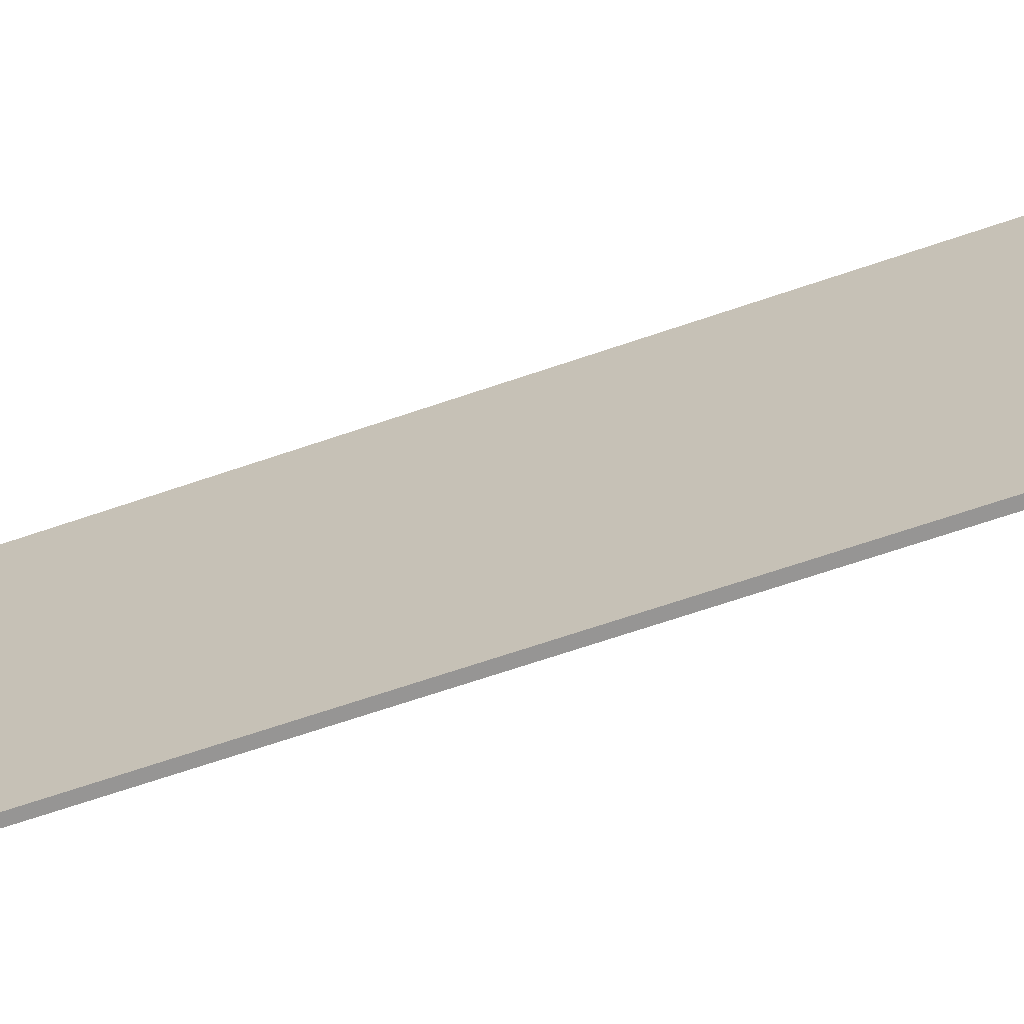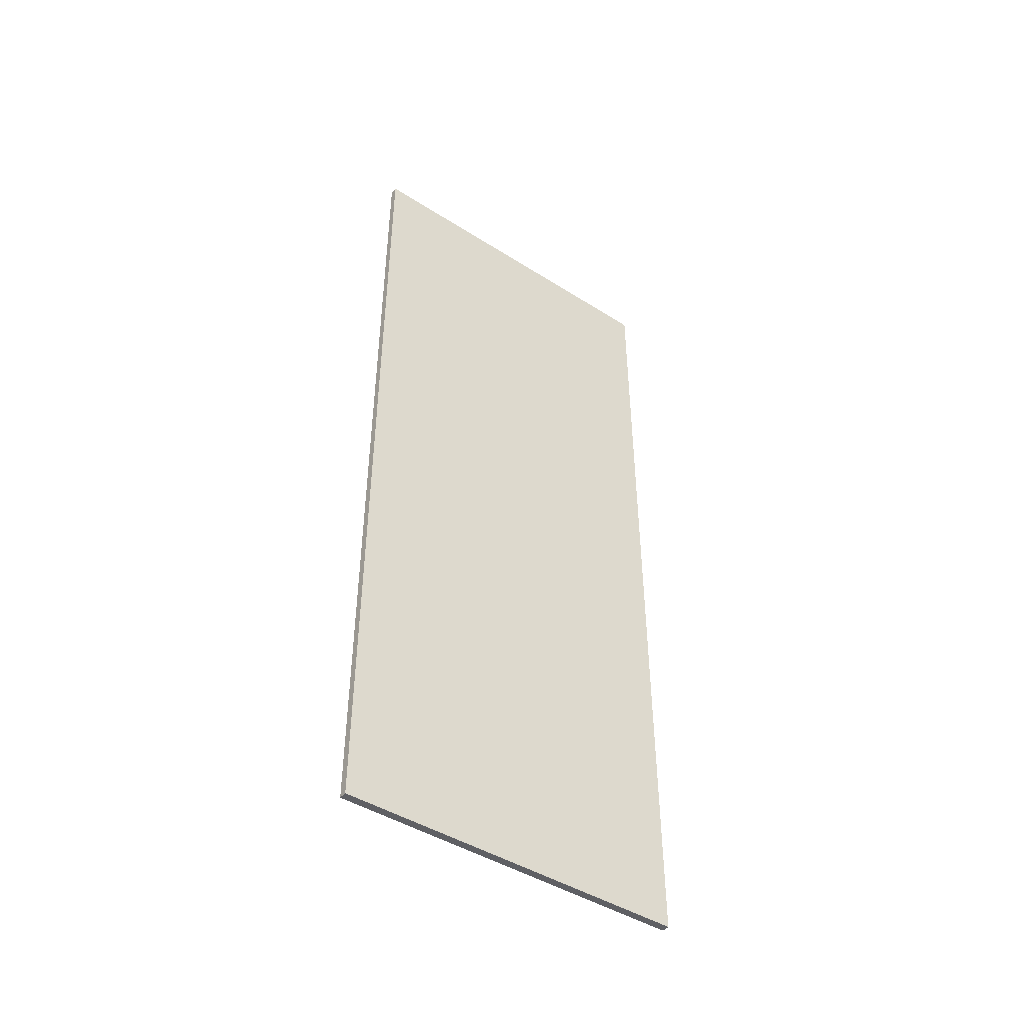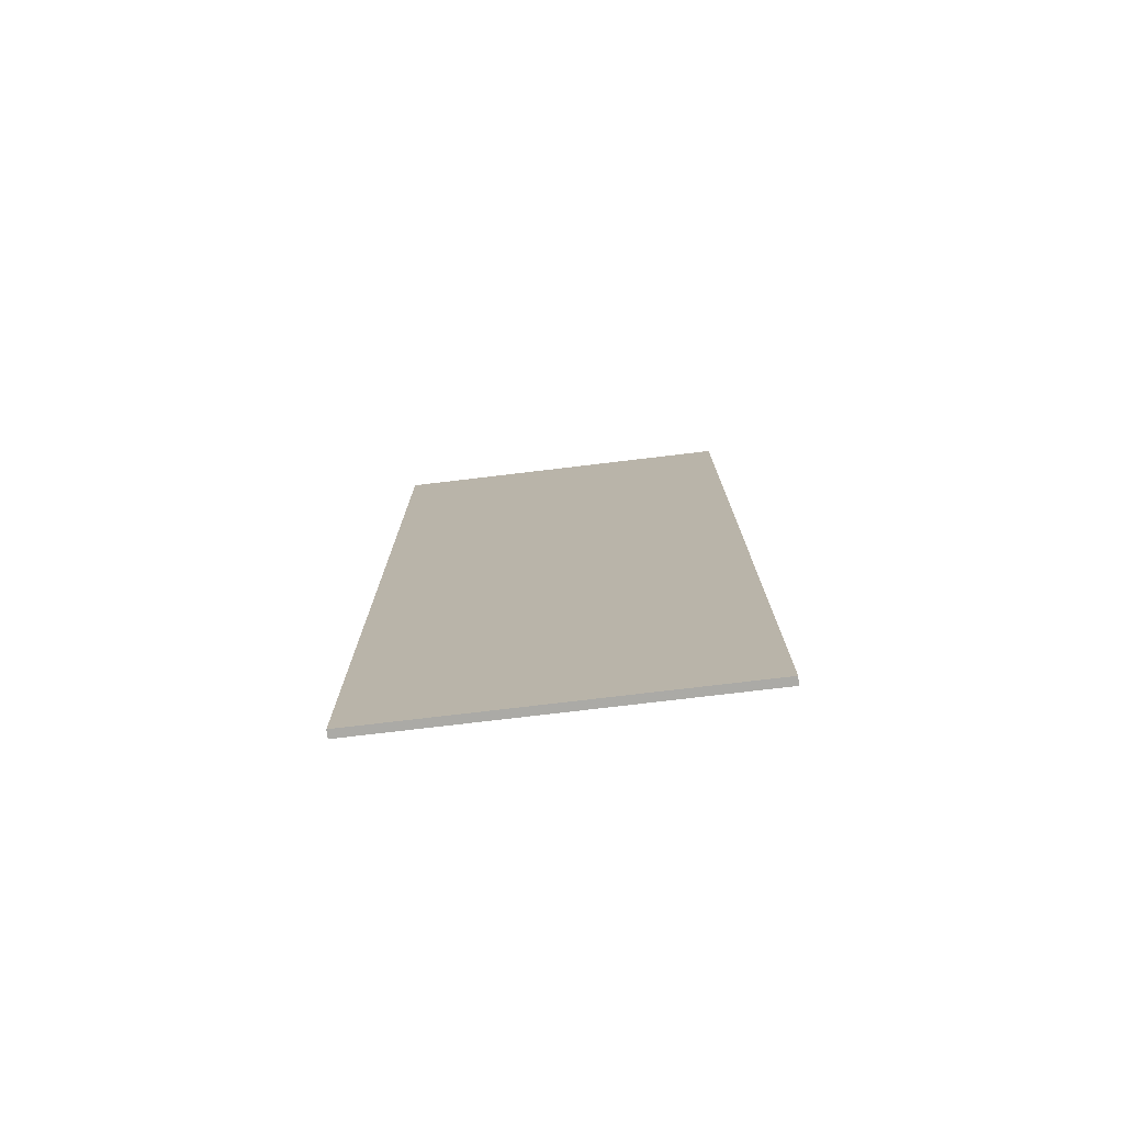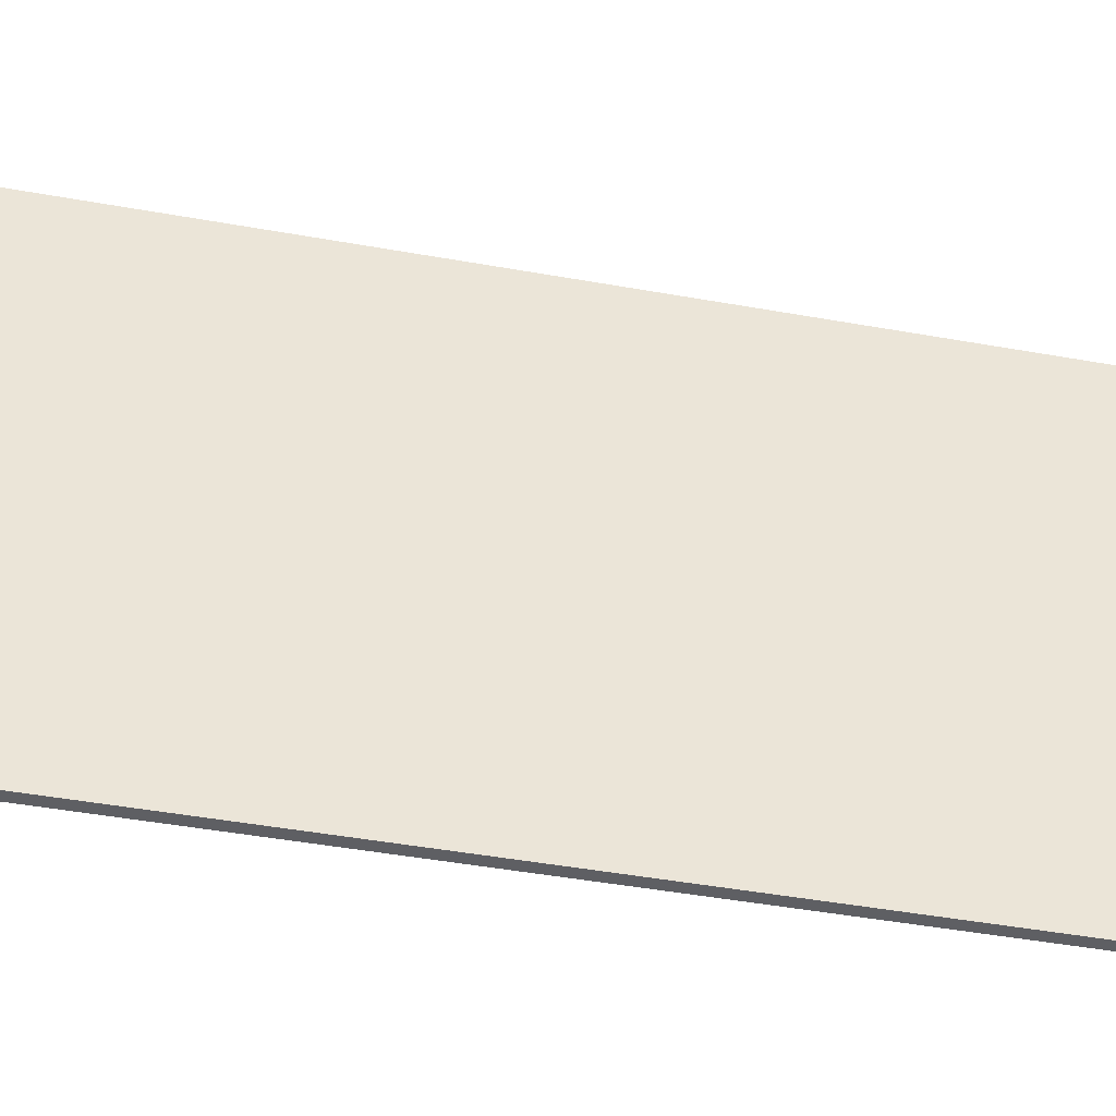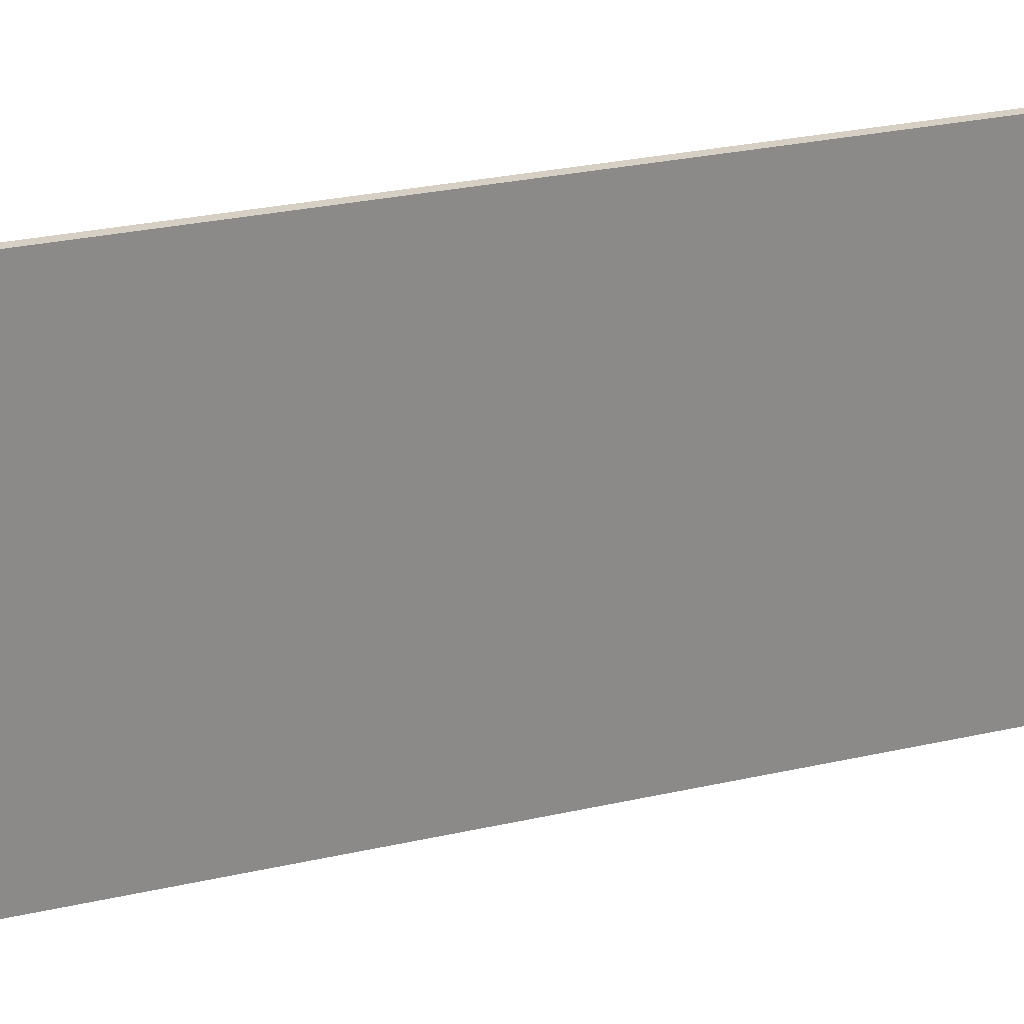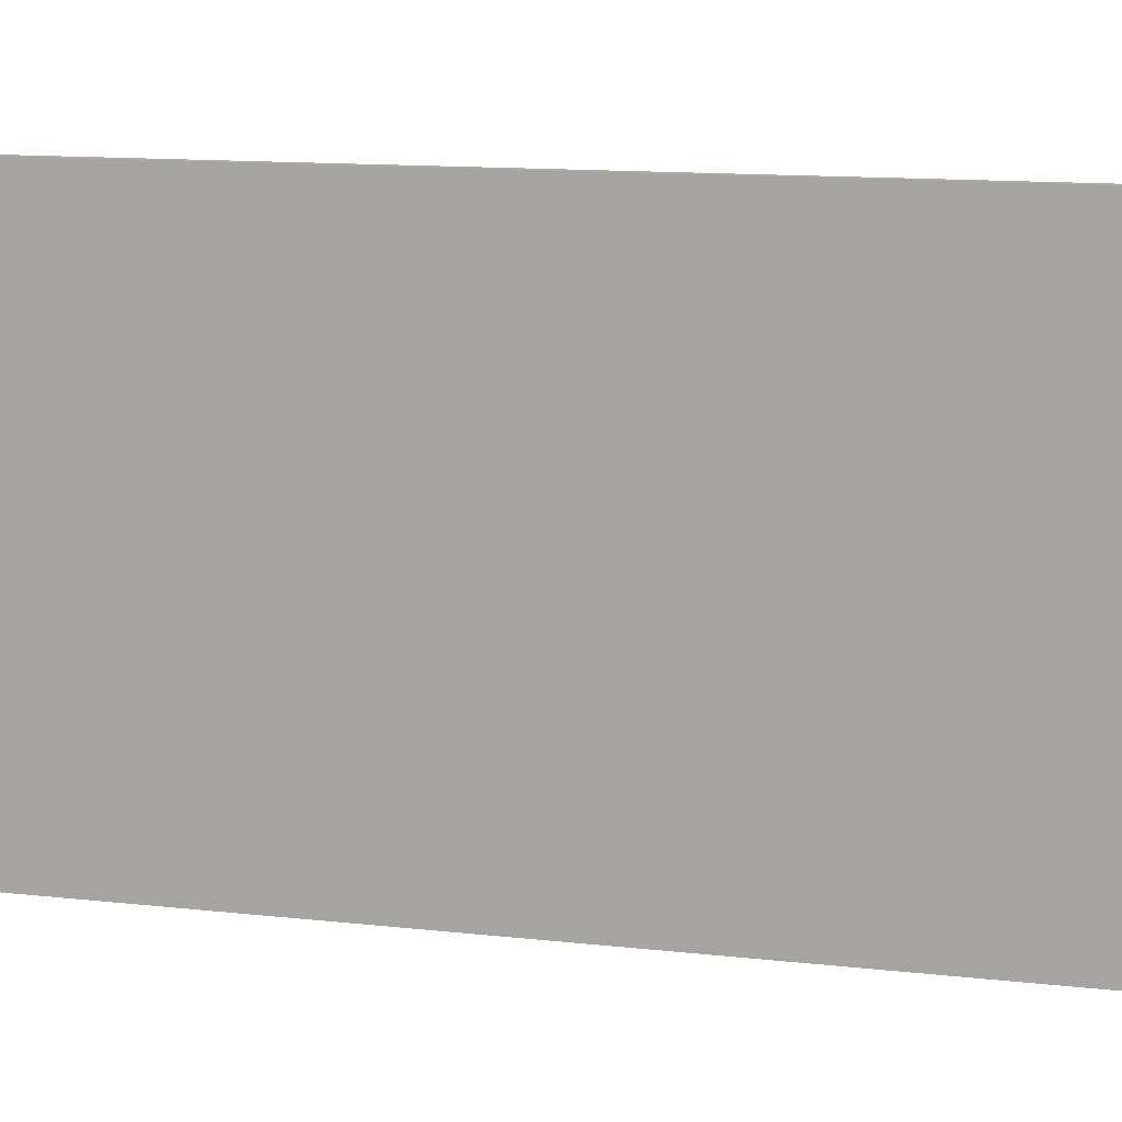
<metadata>
{"format":"obj","ext":"obj","renderer":"f3d","projection":"perspective","resolution":1024,"background":"white","views":[{"elev":-67.6,"azim":-71.1,"up":"+Y"},{"elev":-45.0,"azim":53.7,"up":"+Z"},{"elev":-75.8,"azim":-83.2,"up":"+Z"},{"elev":-41.0,"azim":-102.7,"up":"+Y"},{"elev":26.3,"azim":-110.0,"up":"+Y"},{"elev":10.0,"azim":108.3,"up":"+Y"}]}
</metadata>
<code>
v 0 9 -18
v 0 9 4.5
v 0.2 9 4.5
v 0.2 9 -18
v 0 0 -18
v 0 9 -18
v 0.2 9 -18
v 0.2 0 -18
v 0 0 4.5
v 0 0 -18
v 0.2 0 -18
v 0.2 0 4.5
v 0 9 4.5
v 0 0 4.5
v 0.2 0 4.5
v 0.2 9 4.5
v 0.2 9 4.5
v 0.2 0 4.5
v 0.2 0 -18
v 0.2 9 -18
v 0 0 4.5
v 0 9 4.5
v 0 9 -18
v 0 0 -18
g 070f60c8-e2c9-11ea-961f-54bf646e7e1f
f 1 2 4
f 4 2 3
g 07113594-e2c9-11ea-b2a9-54bf646e7e1f
f 5 6 8
f 8 6 7
g 0712bc34-e2c9-11ea-a416-54bf646e7e1f
f 9 10 12
f 12 10 11
g 0714b80c-e2c9-11ea-8faa-54bf646e7e1f
f 13 14 16
f 16 14 15
g 071a847a-e2c9-11ea-ac59-54bf646e7e1f
f 18 19 17
f 17 19 20
g 071cce6e-e2c9-11ea-aea5-54bf646e7e1f
f 22 23 21
f 21 23 24

</code>
